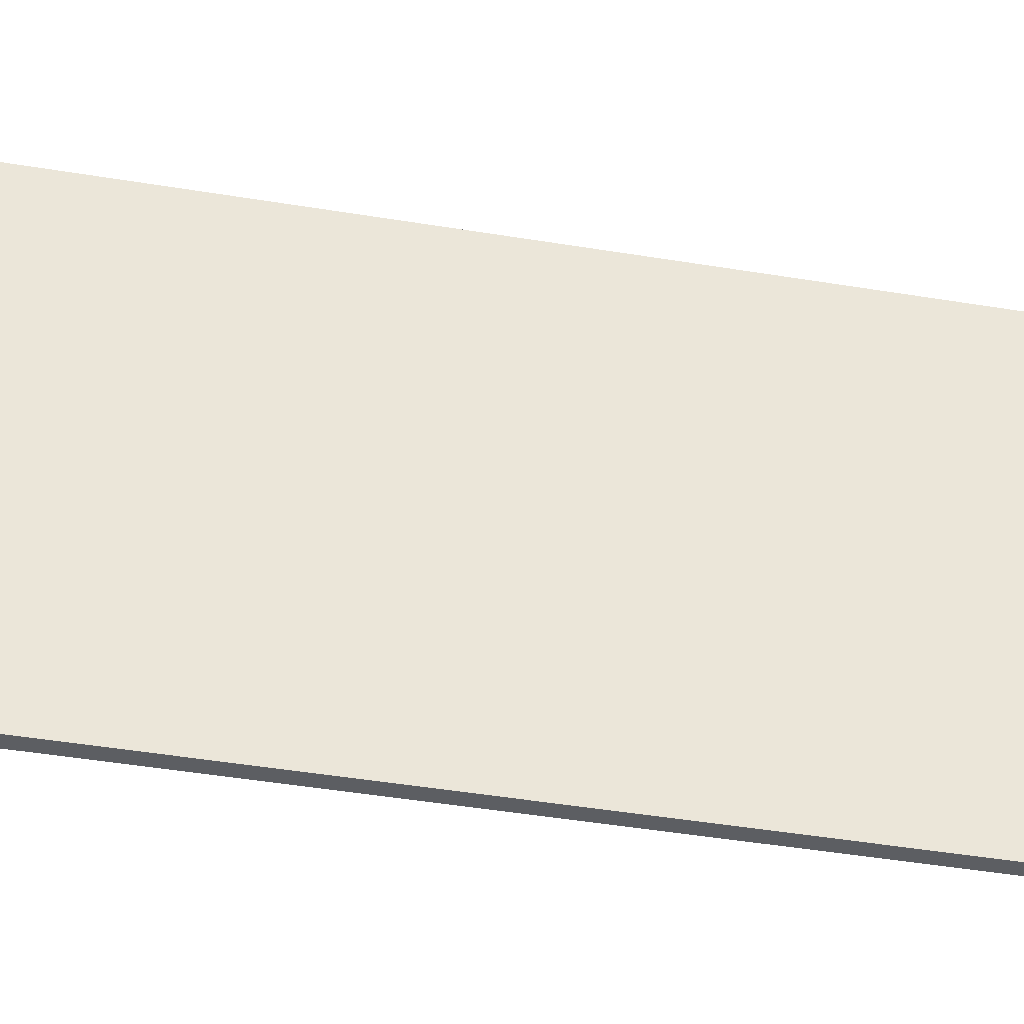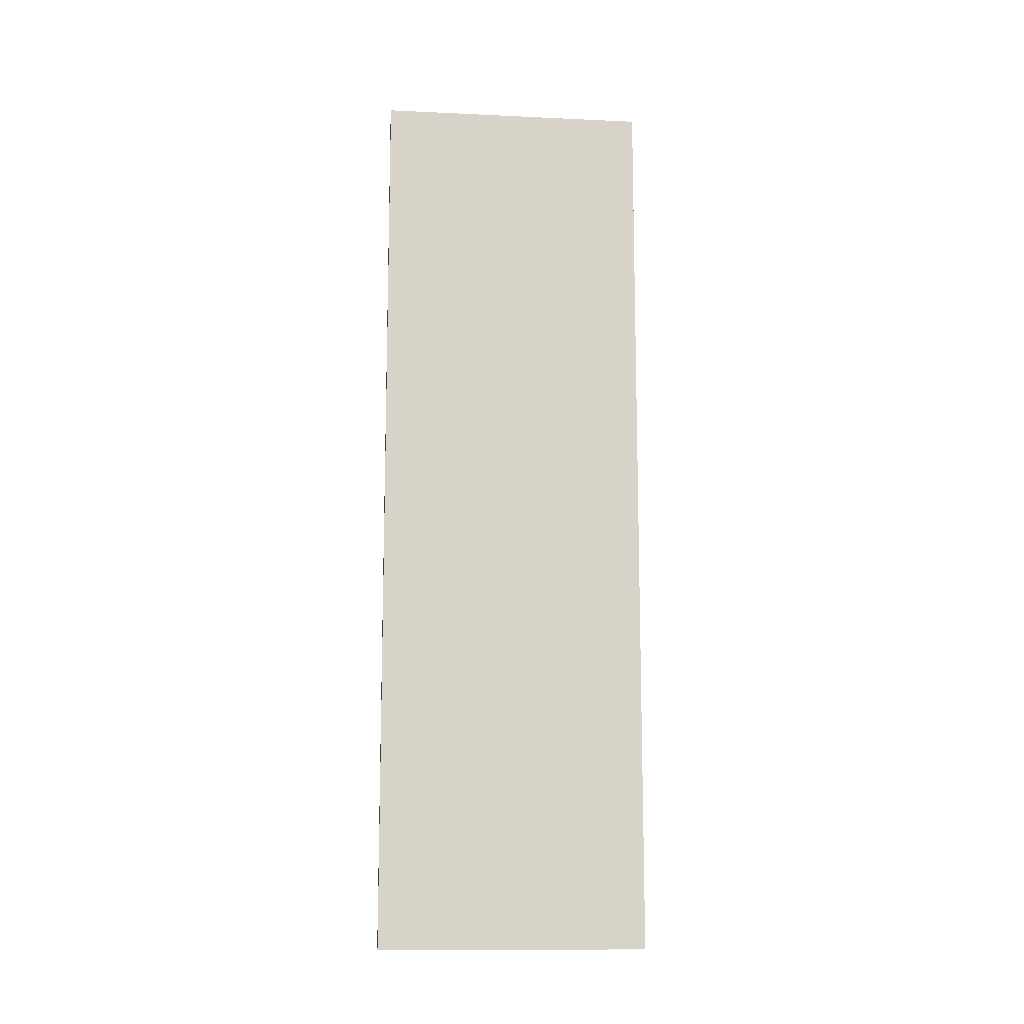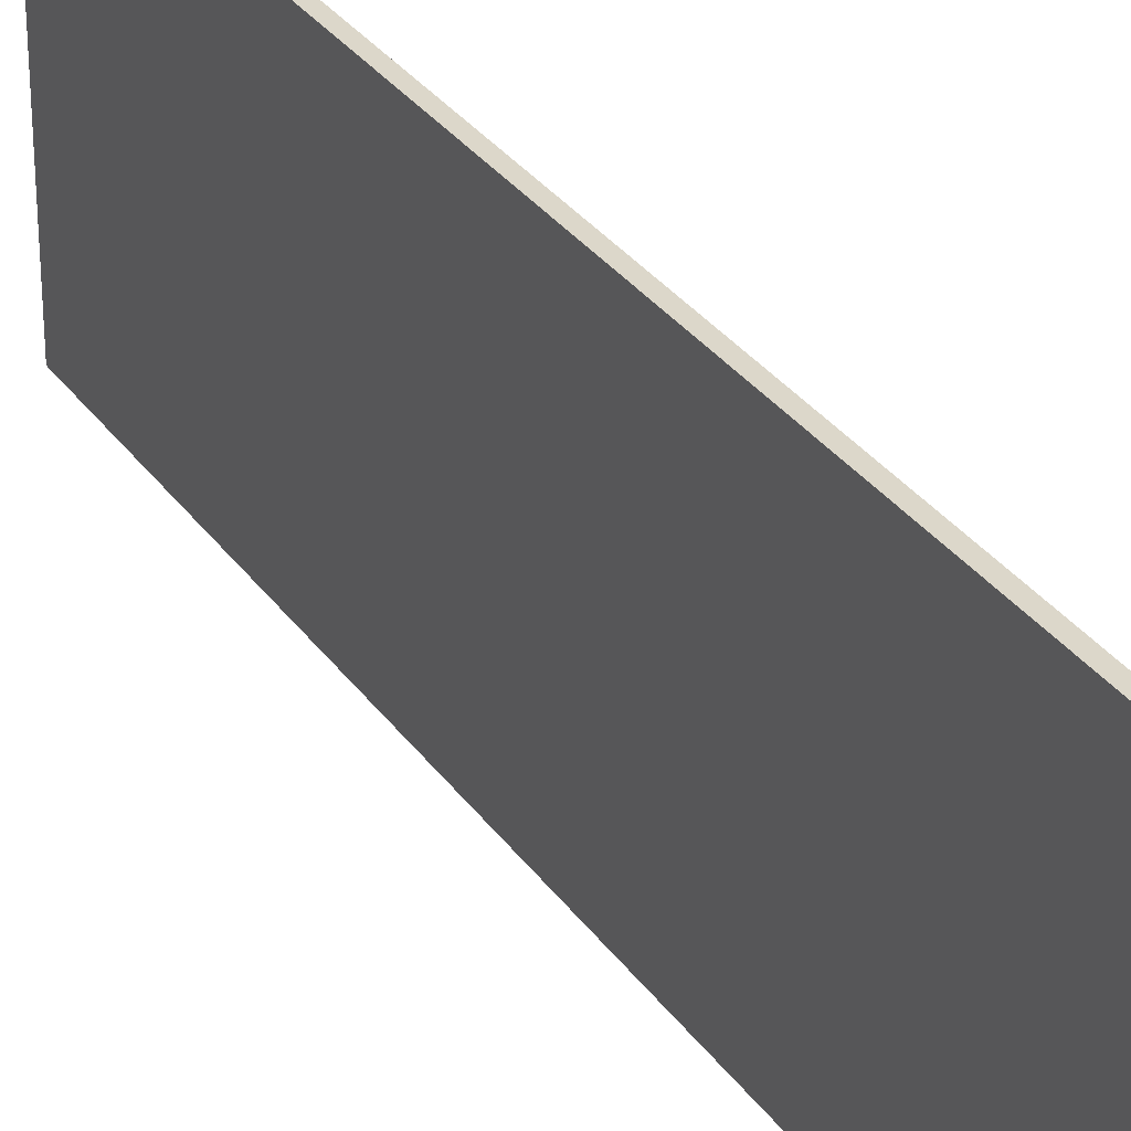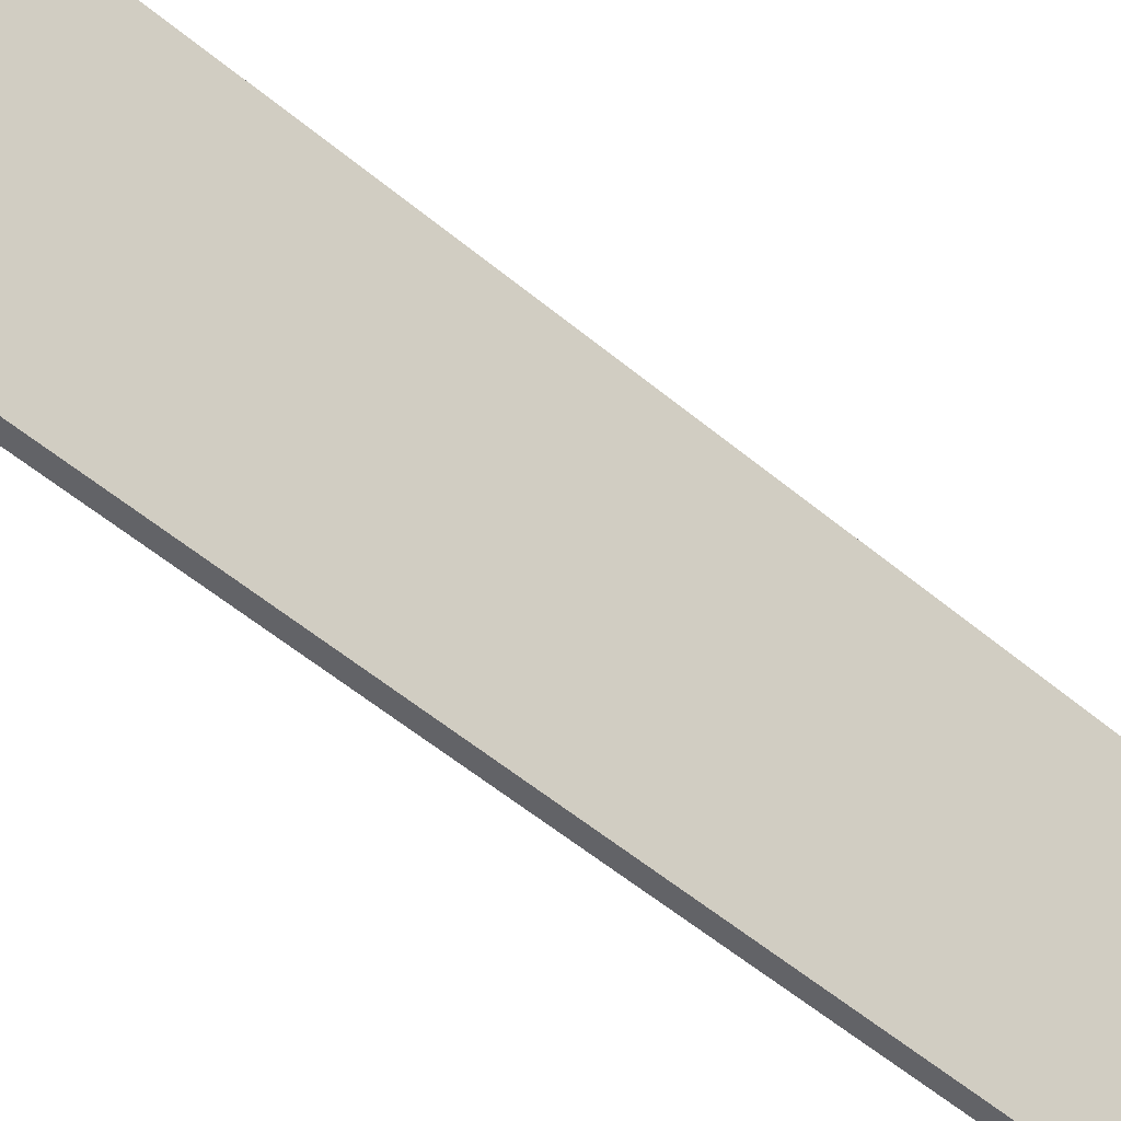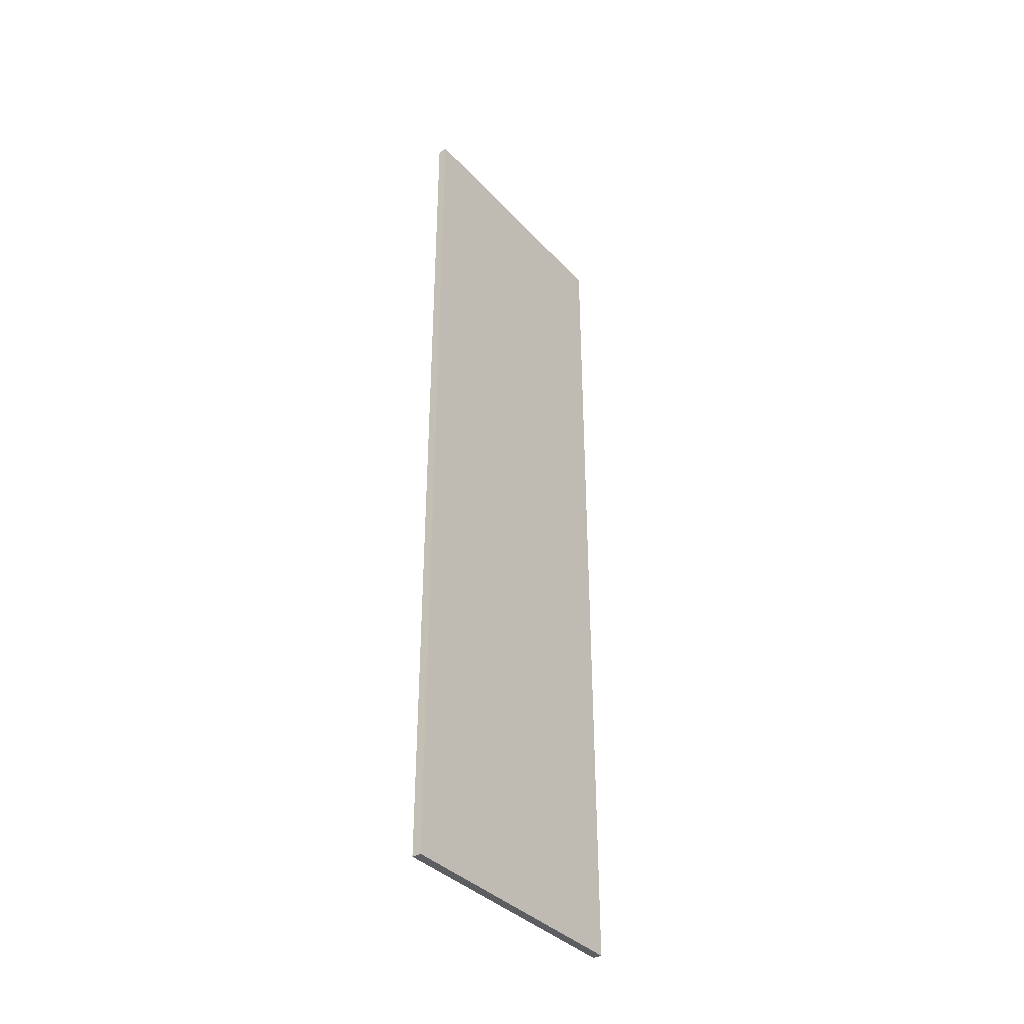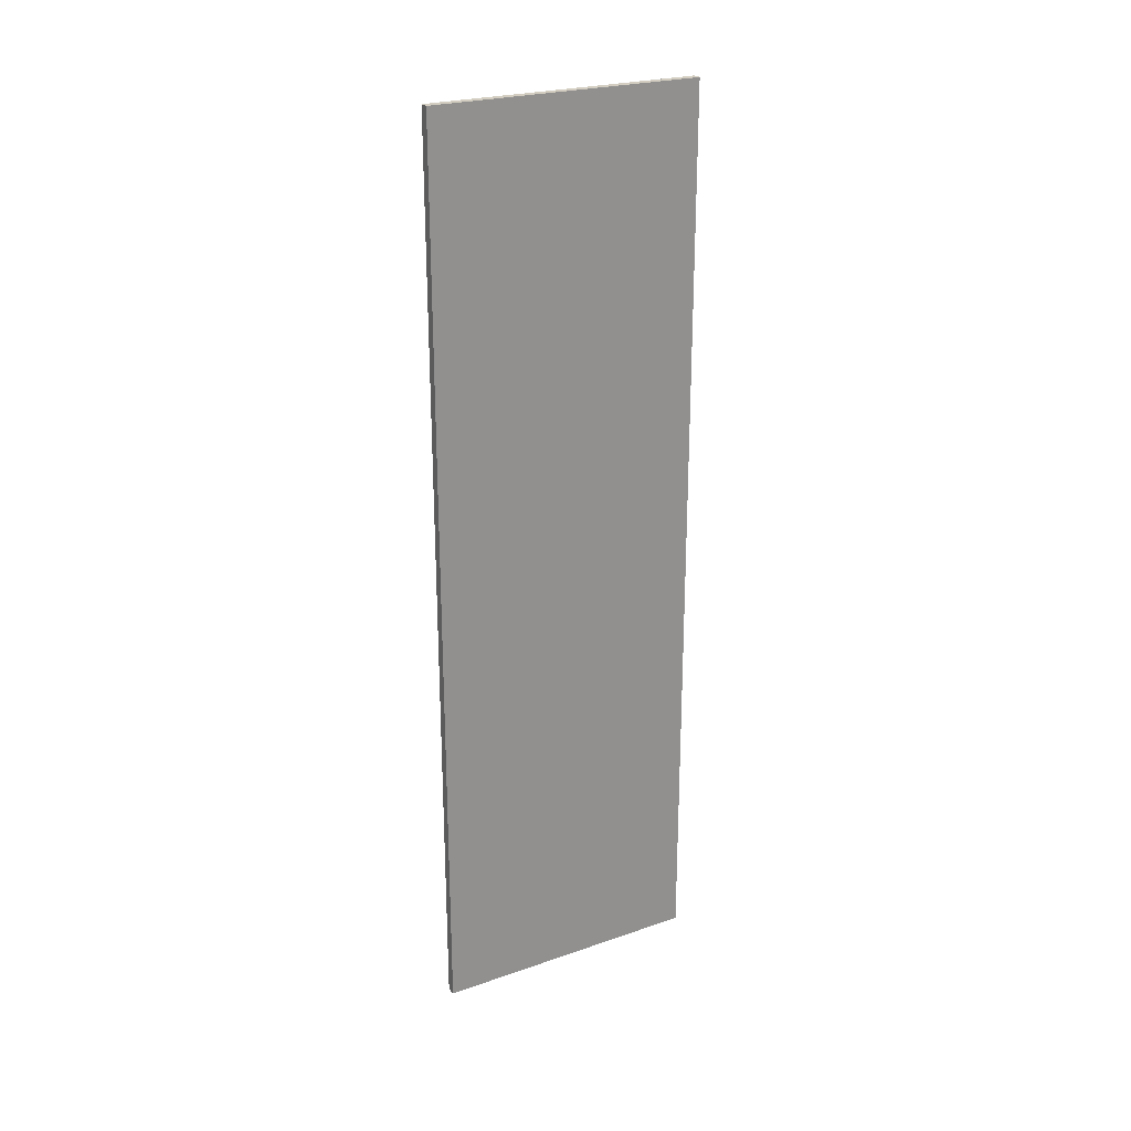
<metadata>
{"format":"obj","ext":"obj","renderer":"f3d","projection":"perspective","resolution":1024,"background":"white","views":[{"elev":-37.8,"azim":-102.5,"up":"+Y"},{"elev":-12.2,"azim":83.8,"up":"+Z"},{"elev":30.7,"azim":-28.6,"up":"+Y"},{"elev":-51.0,"azim":47.1,"up":"+Y"},{"elev":-37.4,"azim":-143.0,"up":"+Z"},{"elev":24.5,"azim":-119.5,"up":"+Z"}]}
</metadata>
<code>
v  14.5 0 -685
v  14.5 0 -785
v  15.5 0 -785
v  15.5 0 -685
v  14.5 30 -685
v  15.5 30 -685
v  15.5 30 -785
v  14.5 30 -785
o Box124
g Box124
f 1 2 3
f 3 4 1
f 5 6 7
f 7 8 5
f 1 4 6
f 6 5 1
f 4 3 7
f 7 6 4
f 3 2 8
f 8 7 3
f 2 1 5
f 5 8 2

</code>
